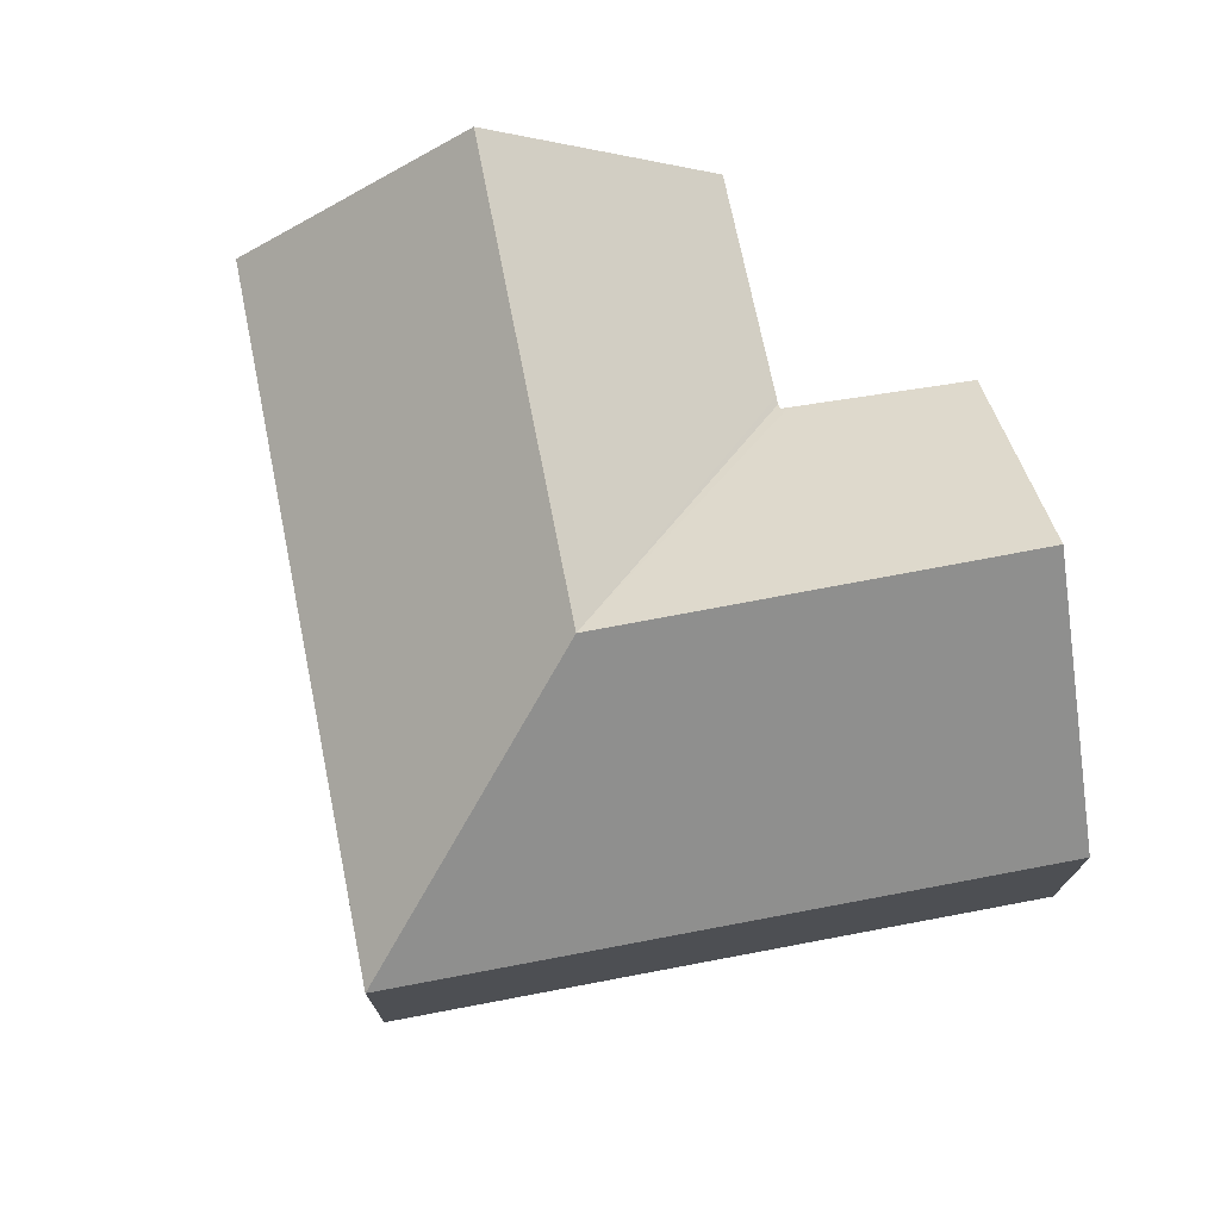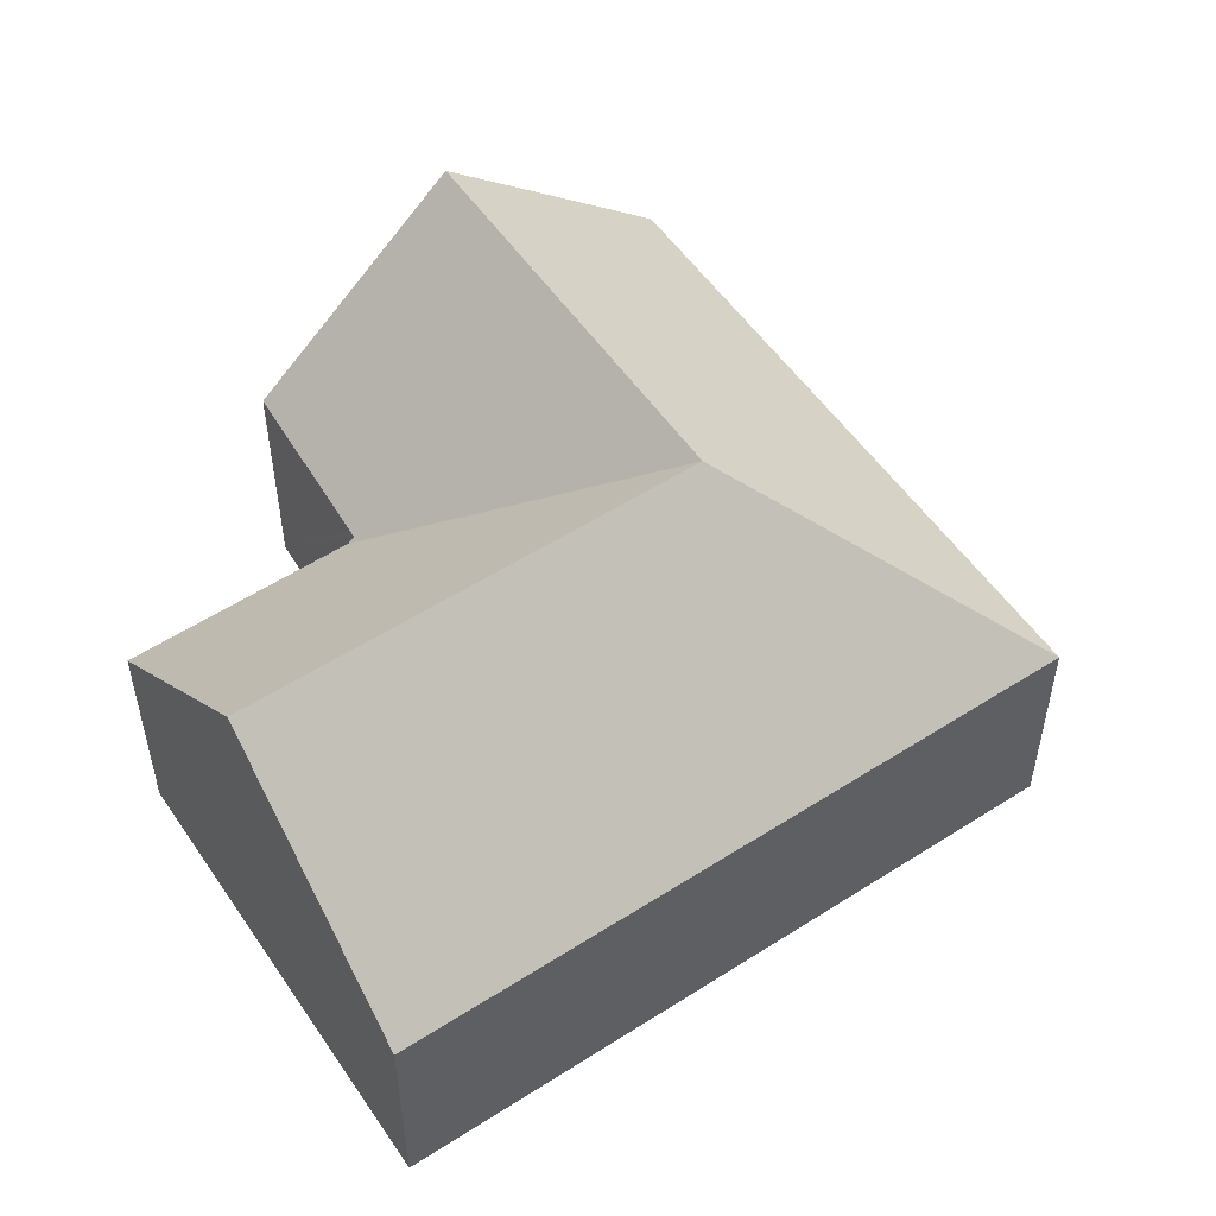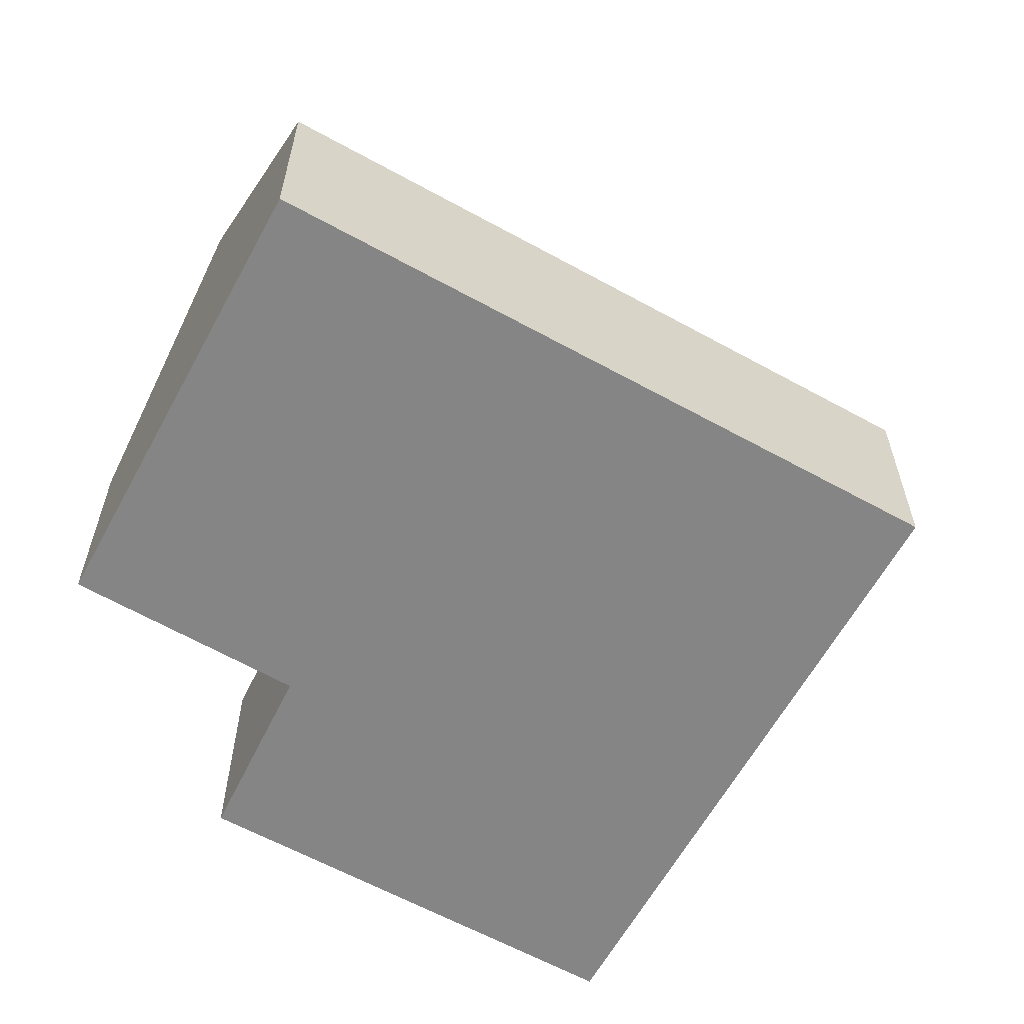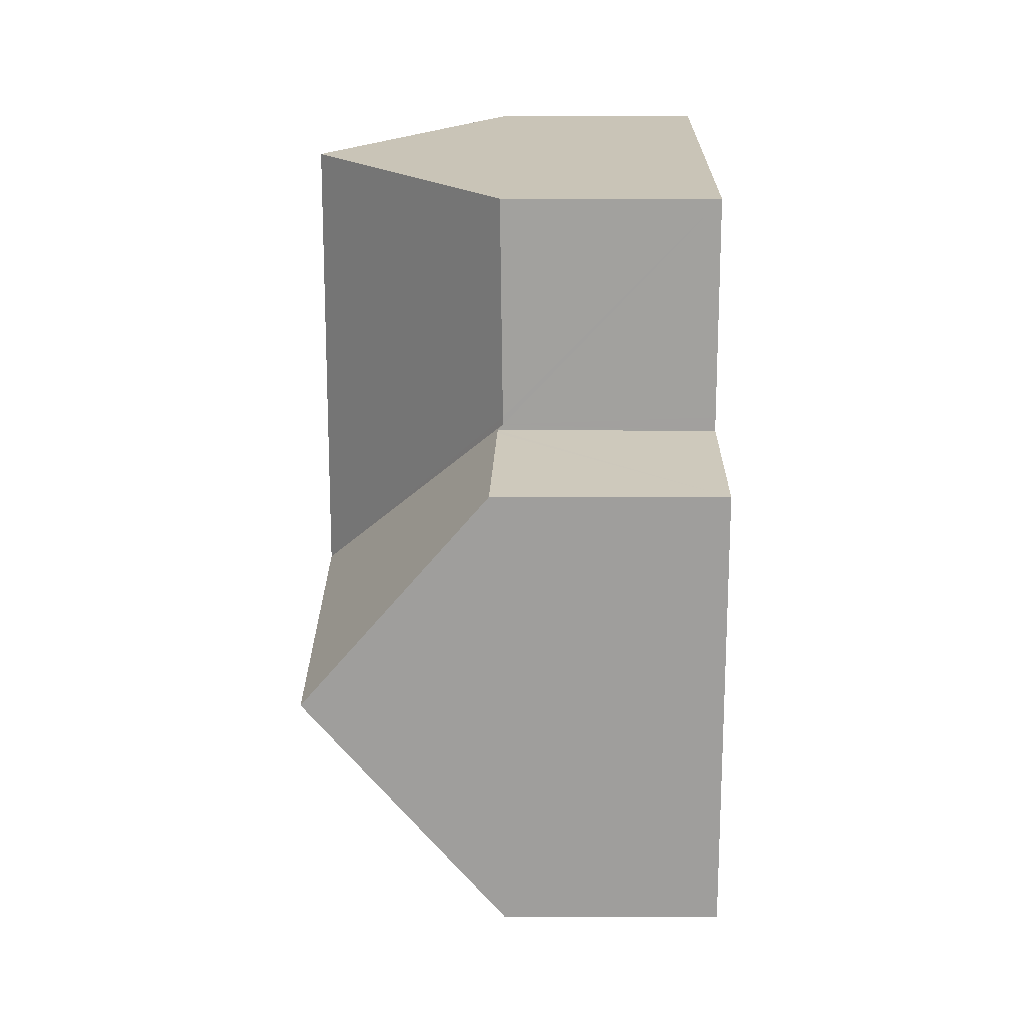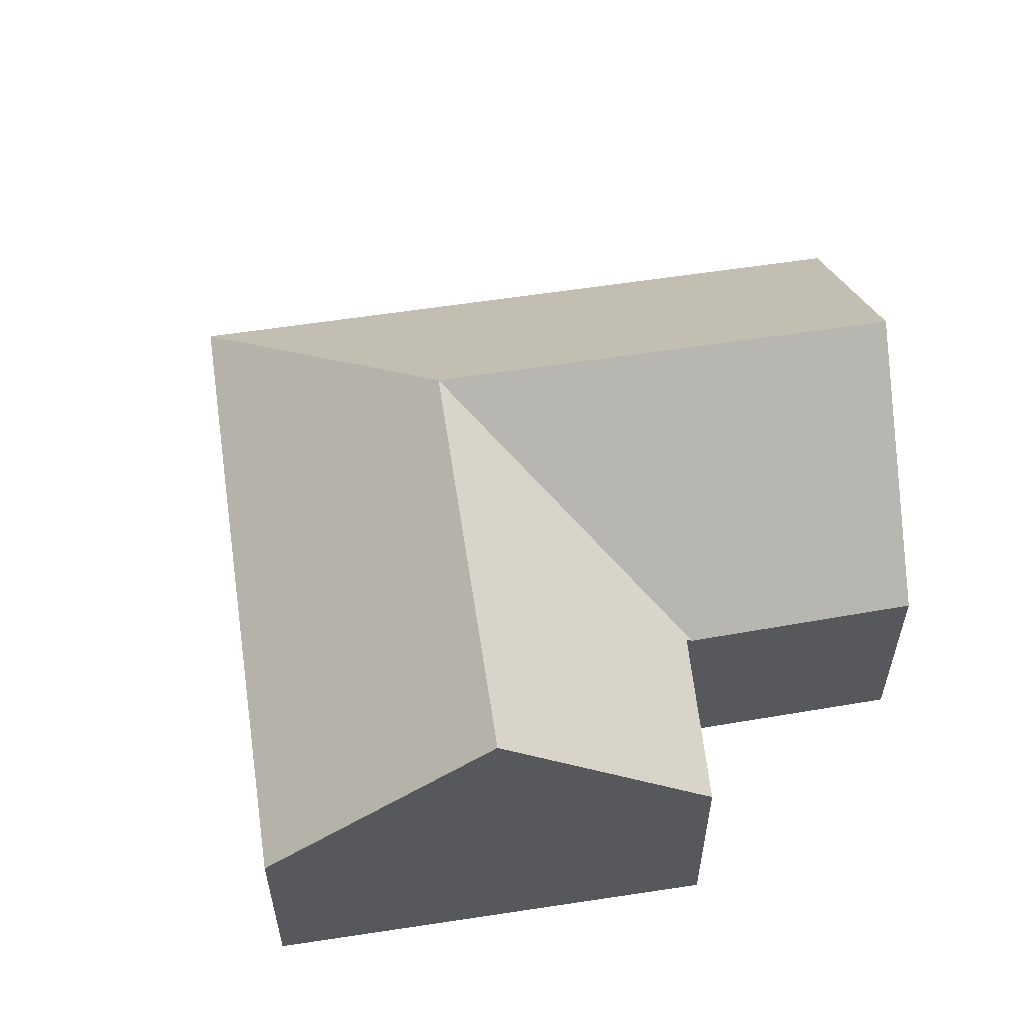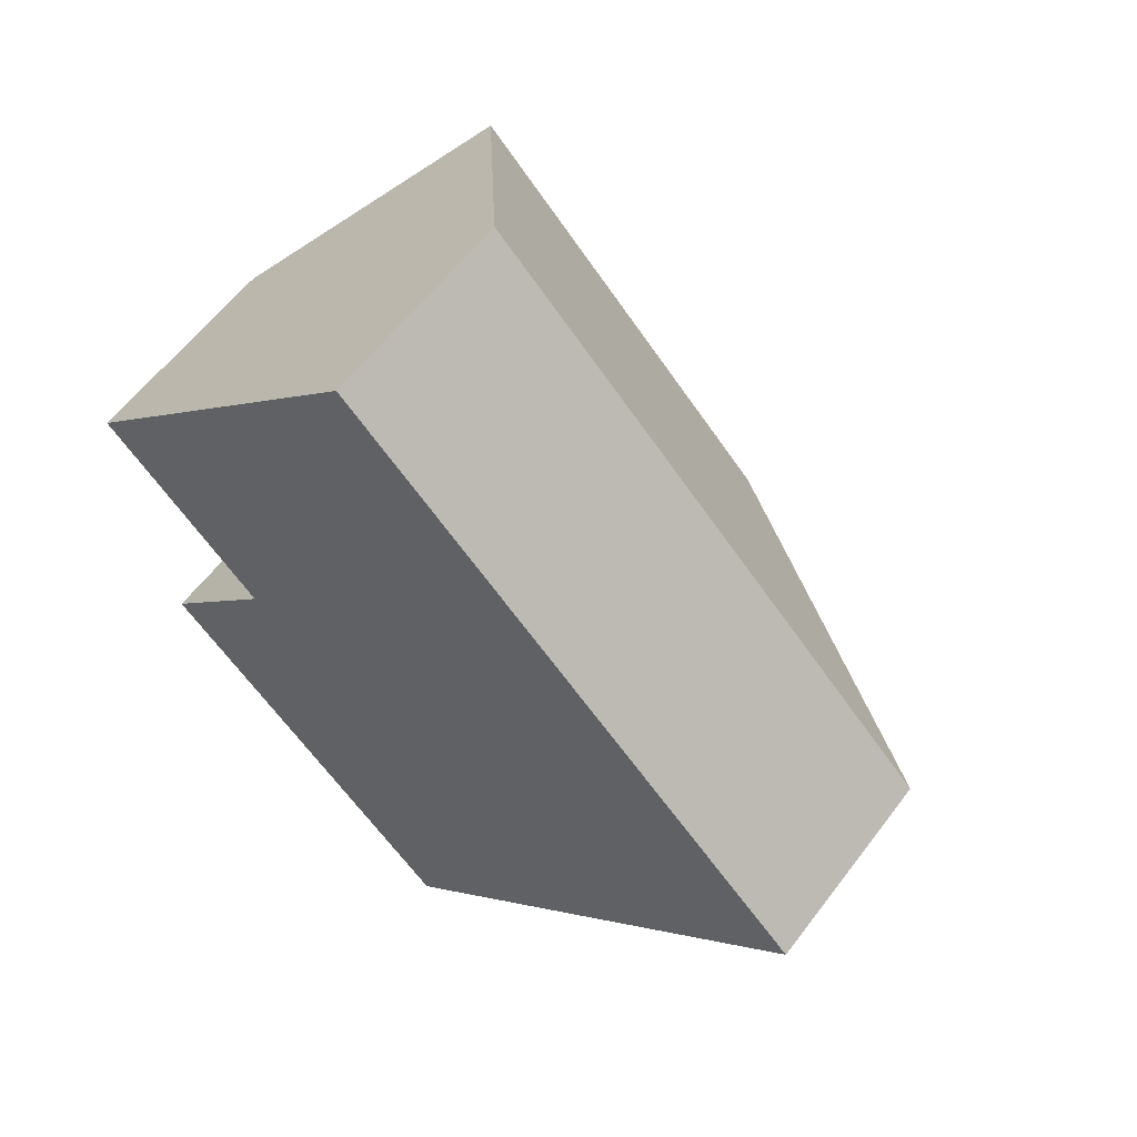
<metadata>
{"format":"obj","ext":"obj","renderer":"f3d","projection":"perspective","resolution":1024,"background":"white","views":[{"elev":75.0,"azim":124.0,"up":"+Y"},{"elev":54.0,"azim":10.9,"up":"+Y"},{"elev":-61.7,"azim":15.9,"up":"+Y"},{"elev":-25.8,"azim":-90.1,"up":"+Z"},{"elev":59.0,"azim":-143.8,"up":"+Y"},{"elev":59.1,"azim":36.7,"up":"+Z"}]}
</metadata>
<code>
v  10.32 8.804 -3.528
v  3.507 4.722 -3.65
v  3.414 4.606 -3.553
v  3.397 4.729 -3.772
v  0.915 4.881 -6.536
v  6.744 8.804 -7.146
v  4.143 8.804 -9.778
v  3.299 4.609 -3.434
v  0 4.673 2.861e-16
v  6.757 8.804 0.065
v  3.381 8.804 3.469
v  10.26 4.55 3.613
v  17.32 4.551 -3.502
v  6.863 4.55 7.041
v  10.24 4.551 -10.67
v  7.643 4.551 -13.29
v  0 0 0
v  3.381 -2.124e-16 3.469
v  6.863 -4.311e-16 7.041
v  0.915 4.002e-16 -6.536
v  3.507 2.235e-16 -3.65
v  3.397 2.31e-16 -3.772
v  10.26 -2.212e-16 3.613
v  17.32 2.144e-16 -3.502
v  10.24 6.532e-16 -10.67
v  7.643 8.14e-16 -13.29
v  3.299 2.103e-16 -3.434
v  3.414 2.176e-16 -3.553
v  4.143 5.987e-16 -9.778
g defaultobject
f 1 2 3
f 2 1 4
f 4 1 5
f 5 1 6
f 5 6 7
f 8 1 3
f 1 8 9
f 1 9 10
f 10 9 11
f 1 12 13
f 12 1 10
f 12 10 14
f 14 10 11
f 15 1 13
f 1 15 16
f 1 16 7
f 1 7 6
f 17 11 9
f 11 17 14
f 14 17 18
f 14 18 19
f 20 4 5
f 4 20 2
f 2 20 21
f 21 20 22
f 19 12 14
f 12 19 23
f 12 23 13
f 13 23 24
f 24 15 13
f 15 24 25
f 15 25 16
f 16 25 26
f 21 3 2
f 3 21 27
f 3 27 17
f 27 21 28
f 8 17 9
f 17 8 3
f 26 7 16
f 7 26 5
f 5 26 29
f 5 29 20
f 25 29 26
f 29 25 20
f 20 25 22
f 22 25 24
f 22 24 21
f 21 24 28
f 28 24 27
f 27 24 17
f 17 24 18
f 18 24 23
f 18 23 19

</code>
